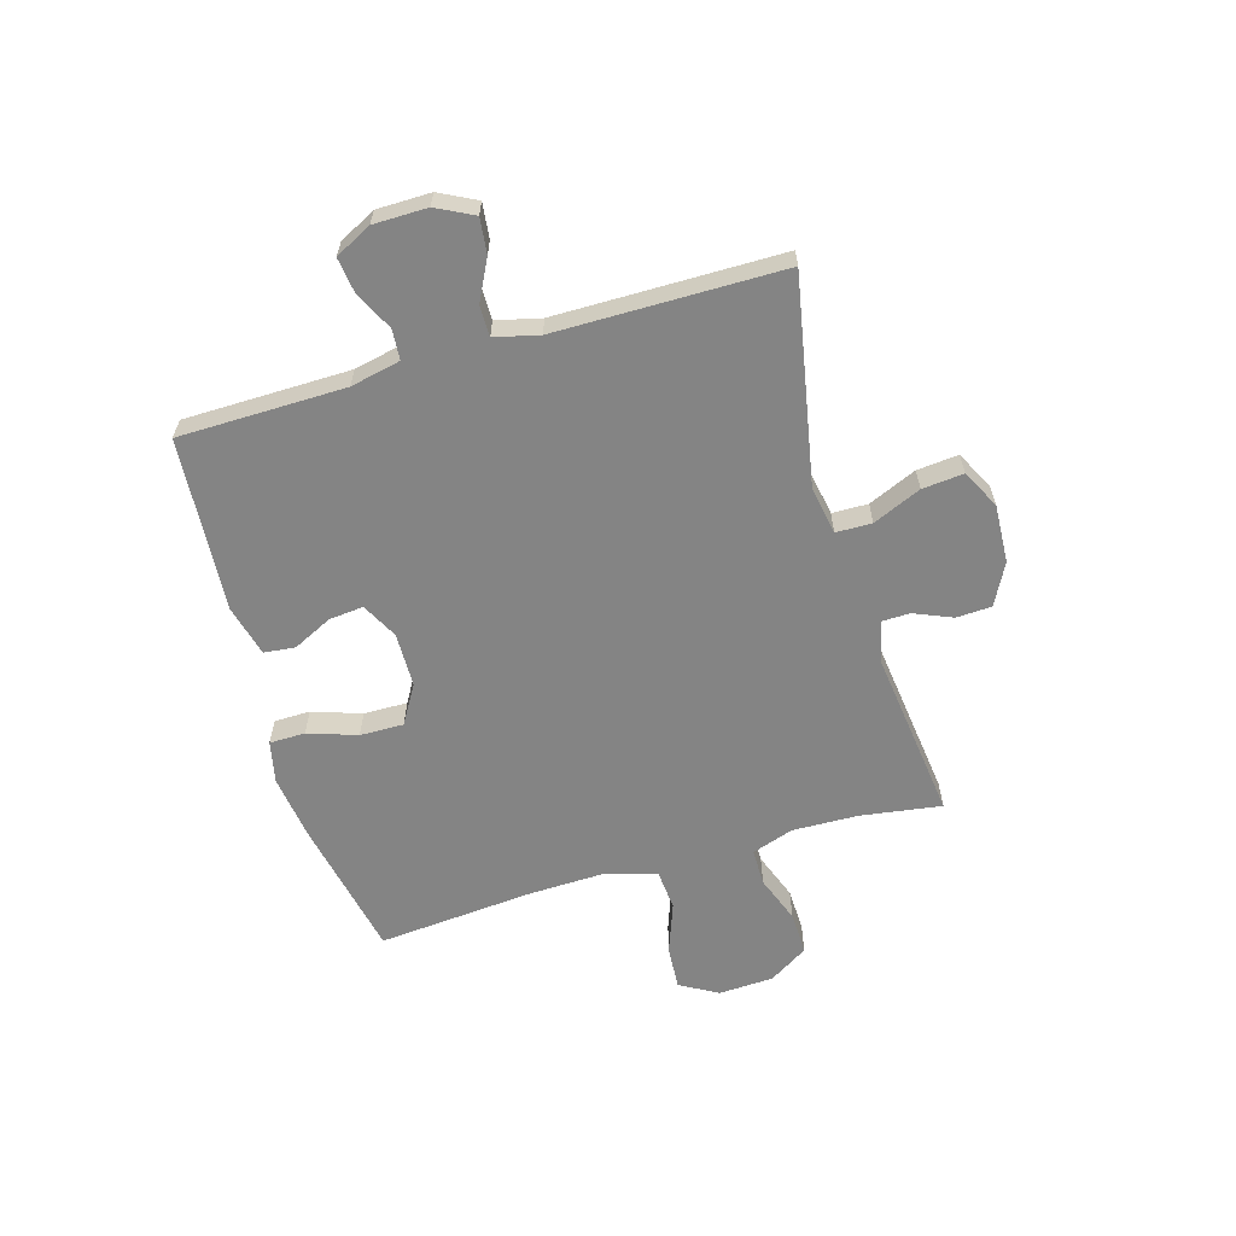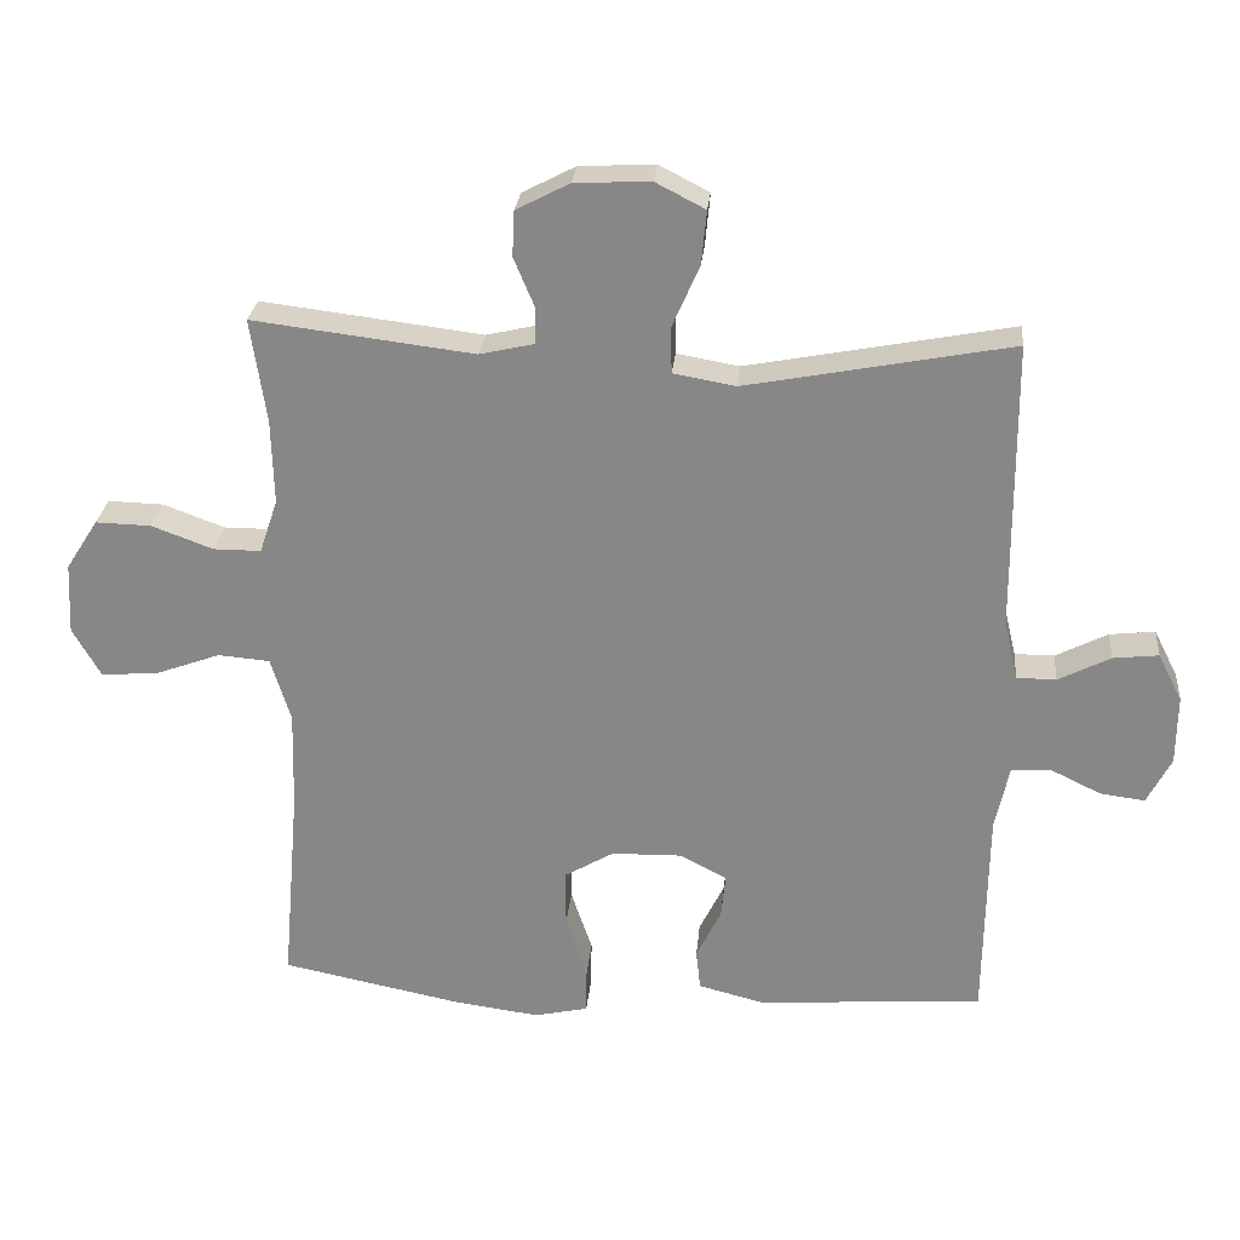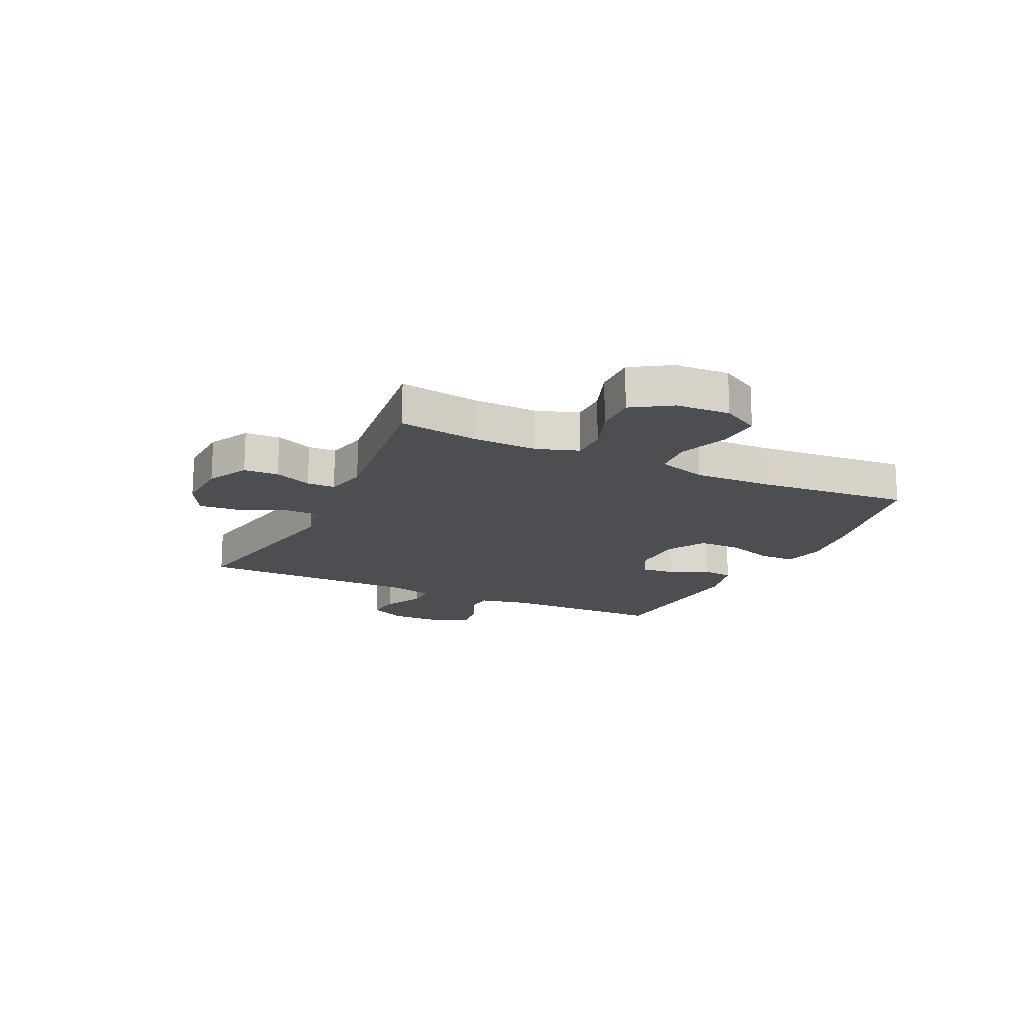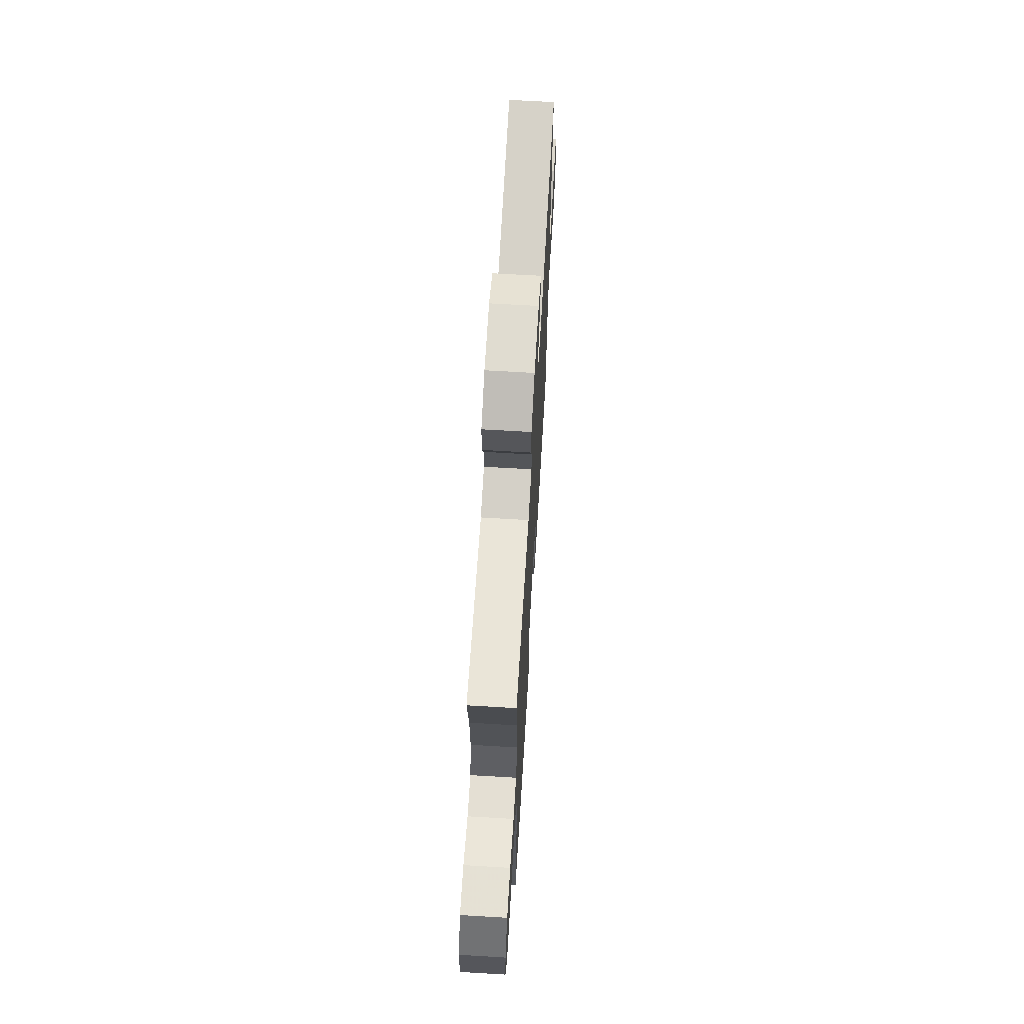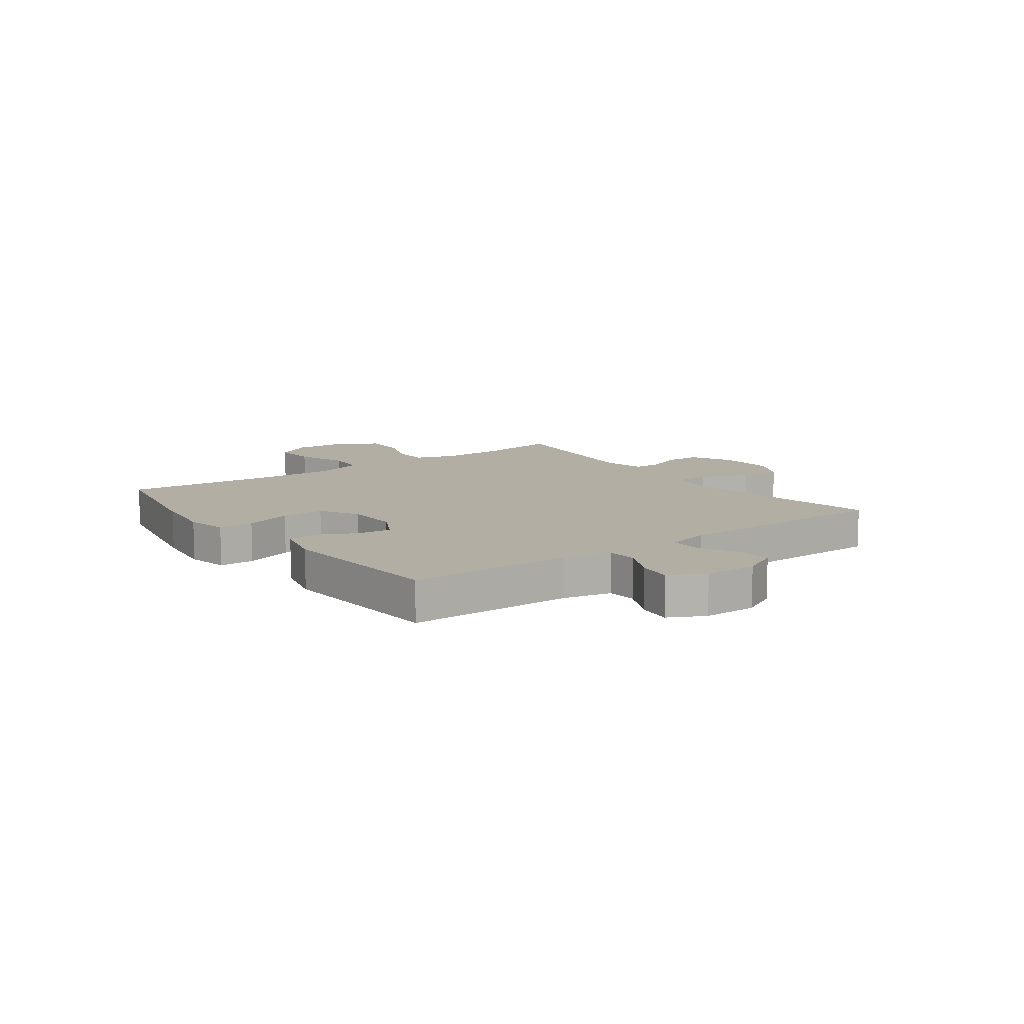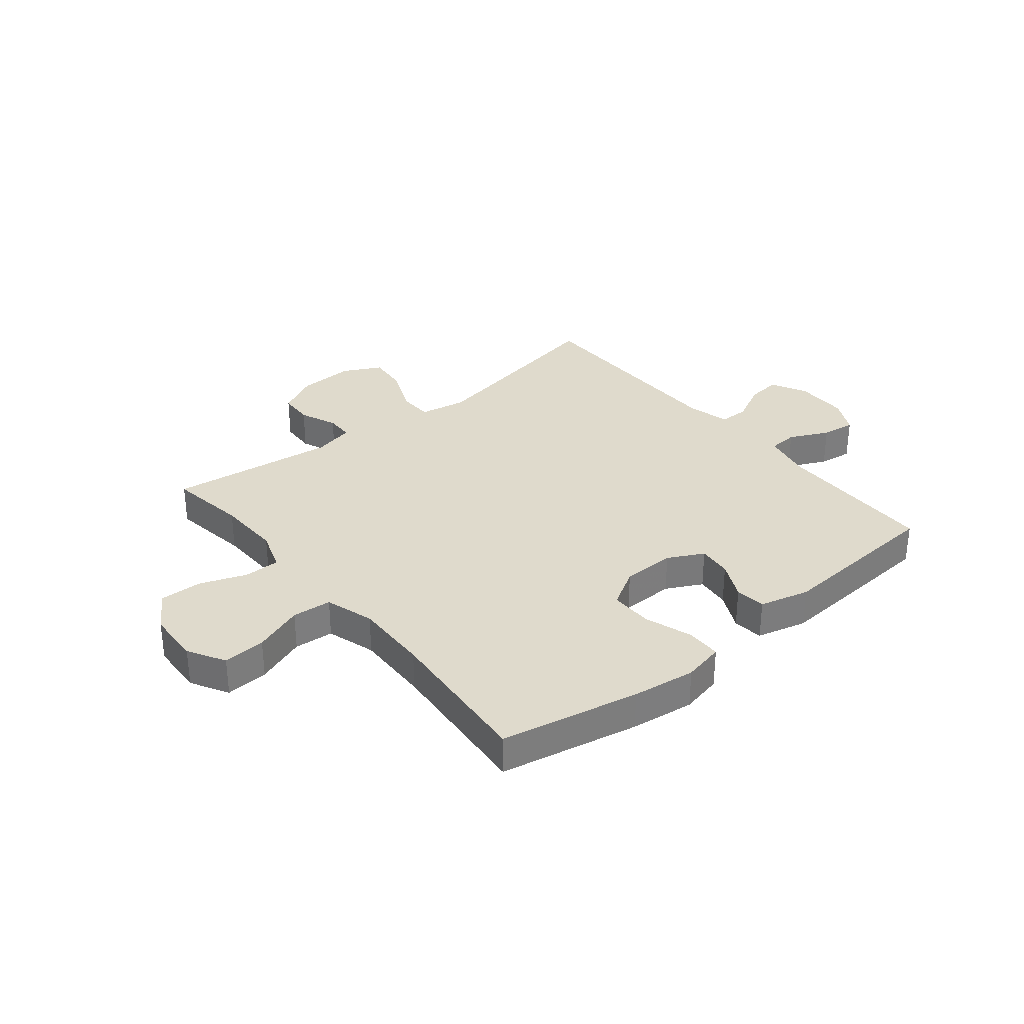
<metadata>
{"format":"obj","ext":"obj","renderer":"f3d","projection":"perspective","resolution":1024,"background":"white","views":[{"elev":-61.4,"azim":-73.7,"up":"+Y"},{"elev":26.8,"azim":-174.7,"up":"+Z"},{"elev":-16.9,"azim":64.6,"up":"+Y"},{"elev":66.7,"azim":93.4,"up":"+Z"},{"elev":10.9,"azim":-126.2,"up":"+Y"},{"elev":32.5,"azim":140.8,"up":"+Y"}]}
</metadata>
<code>
v 0.5 0.07 0.5
v 0.479 0.07 0.358
v 0.476 0.07 0.242
v 0.501 0.07 0.168
v 0.566 0.07 0.168
v 0.65 0.07 0.199
v 0.726 0.07 0.201
v 0.77 0.07 0.132
v 0.775 0.07 0.035
v 0.737 0.07 -0.032
v 0.66 0.07 -0.027
v 0.57 0.07 0.006
v 0.499 0.07 0
v 0.472 0.07 -0.088
v 0.476 0.07 -0.223
v 0.5 0.07 -0.5
v 0.251 0.07 -0.55
v 0.137 0.07 -0.565
v 0.063 0.07 -0.549
v 0.062 0.07 -0.486
v 0.091 0.07 -0.4
v 0.092 0.07 -0.323
v 0.024 0.07 -0.283
v -0.072 0.07 -0.281
v -0.136 0.07 -0.314
v -0.13 0.07 -0.375
v -0.096 0.07 -0.444
v -0.102 0.07 -0.499
v -0.192 0.07 -0.522
v -0.5 0.07 -0.5
v -0.504 0.07 -0.207
v -0.523 0.07 -0.119
v -0.576 0.07 -0.115
v -0.646 0.07 -0.149
v -0.707 0.07 -0.157
v -0.74 0.07 -0.093
v -0.741 0.07 0.002
v -0.708 0.07 0.067
v -0.646 0.07 0.06
v -0.575 0.07 0.024
v -0.521 0.07 0.024
v -0.502 0.07 0.102
v -0.5 0.07 0.5
v -0.138 0.07 0.431
v -0.053 0.07 0.446
v -0.052 0.07 0.509
v -0.089 0.07 0.594
v -0.096 0.07 0.667
v -0.028 0.07 0.702
v 0.075 0.07 0.697
v 0.148 0.07 0.659
v 0.151 0.07 0.597
v 0.123 0.07 0.53
v 0.124 0.07 0.48
v 0.198 0.07 0.463
v 0.5 0 0.5
v 0.479 0 0.358
v 0.476 0 0.242
v 0.501 0 0.168
v 0.566 0 0.168
v 0.65 0 0.199
v 0.726 0 0.201
v 0.77 0 0.132
v 0.775 0 0.035
v 0.737 0 -0.032
v 0.66 0 -0.027
v 0.57 0 0.006
v 0.499 0 0
v 0.472 0 -0.088
v 0.476 0 -0.223
v 0.5 0 -0.5
v 0.251 0 -0.55
v 0.137 0 -0.565
v 0.063 0 -0.549
v 0.062 0 -0.486
v 0.091 0 -0.4
v 0.092 0 -0.323
v 0.024 0 -0.283
v -0.072 0 -0.281
v -0.136 0 -0.314
v -0.13 0 -0.375
v -0.096 0 -0.444
v -0.102 0 -0.499
v -0.192 0 -0.522
v -0.5 0 -0.5
v -0.504 0 -0.207
v -0.523 0 -0.119
v -0.576 0 -0.115
v -0.646 0 -0.149
v -0.707 0 -0.157
v -0.74 0 -0.093
v -0.741 0 0.002
v -0.708 0 0.067
v -0.646 0 0.06
v -0.575 0 0.024
v -0.521 0 0.024
v -0.502 0 0.102
v -0.5 0 0.5
v -0.138 0 0.431
v -0.053 0 0.446
v -0.052 0 0.509
v -0.089 0 0.594
v -0.096 0 0.667
v -0.028 0 0.702
v 0.075 0 0.697
v 0.148 0 0.659
v 0.151 0 0.597
v 0.123 0 0.53
v 0.124 0 0.48
v 0.198 0 0.463
f 50 51 52 53
f 50 53 54
f 49 50 54
f 46 47 48 49
f 45 46 49 54
f 42 43 44
f 41 42 44 45
f 37 38 39 40
f 37 40 41
f 36 37 41
f 33 34 35 36
f 32 33 36 41
f 31 32 41 45
f 26 27 28 29
f 25 26 29 30
f 24 25 30 31
f 18 19 20 21
f 18 21 22
f 15 16 17 18
f 14 15 18 22
f 13 14 22 23
f 9 10 11 12
f 9 12 13
f 8 9 13
f 5 6 7 8
f 4 5 8 13
f 3 4 13 23
f 55 1 2
f 31 45 54 55
f 23 24 31 55
f 2 3 23 55
f 108 107 106 105
f 109 108 105
f 109 105 104
f 104 103 102 101
f 109 104 101 100
f 99 98 97
f 100 99 97 96
f 95 94 93 92
f 96 95 92
f 96 92 91
f 91 90 89 88
f 96 91 88 87
f 100 96 87 86
f 84 83 82 81
f 85 84 81 80
f 86 85 80 79
f 76 75 74 73
f 77 76 73
f 73 72 71 70
f 77 73 70 69
f 78 77 69 68
f 67 66 65 64
f 68 67 64
f 68 64 63
f 63 62 61 60
f 68 63 60 59
f 78 68 59 58
f 57 56 110
f 110 109 100 86
f 110 86 79 78
f 110 78 58 57
f 1 56 57 2
f 2 57 58 3
f 3 58 59 4
f 4 59 60 5
f 5 60 61 6
f 6 61 62 7
f 7 62 63 8
f 8 63 64 9
f 9 64 65 10
f 10 65 66 11
f 11 66 67 12
f 12 67 68 13
f 13 68 69 14
f 14 69 70 15
f 15 70 71 16
f 16 71 72 17
f 17 72 73 18
f 18 73 74 19
f 19 74 75 20
f 20 75 76 21
f 21 76 77 22
f 22 77 78 23
f 23 78 79 24
f 24 79 80 25
f 25 80 81 26
f 26 81 82 27
f 27 82 83 28
f 28 83 84 29
f 29 84 85 30
f 30 85 86 31
f 31 86 87 32
f 32 87 88 33
f 33 88 89 34
f 34 89 90 35
f 35 90 91 36
f 36 91 92 37
f 37 92 93 38
f 38 93 94 39
f 39 94 95 40
f 40 95 96 41
f 41 96 97 42
f 42 97 98 43
f 43 98 99 44
f 44 99 100 45
f 45 100 101 46
f 46 101 102 47
f 47 102 103 48
f 48 103 104 49
f 49 104 105 50
f 50 105 106 51
f 51 106 107 52
f 52 107 108 53
f 53 108 109 54
f 54 109 110 55
f 55 110 56 1

</code>
